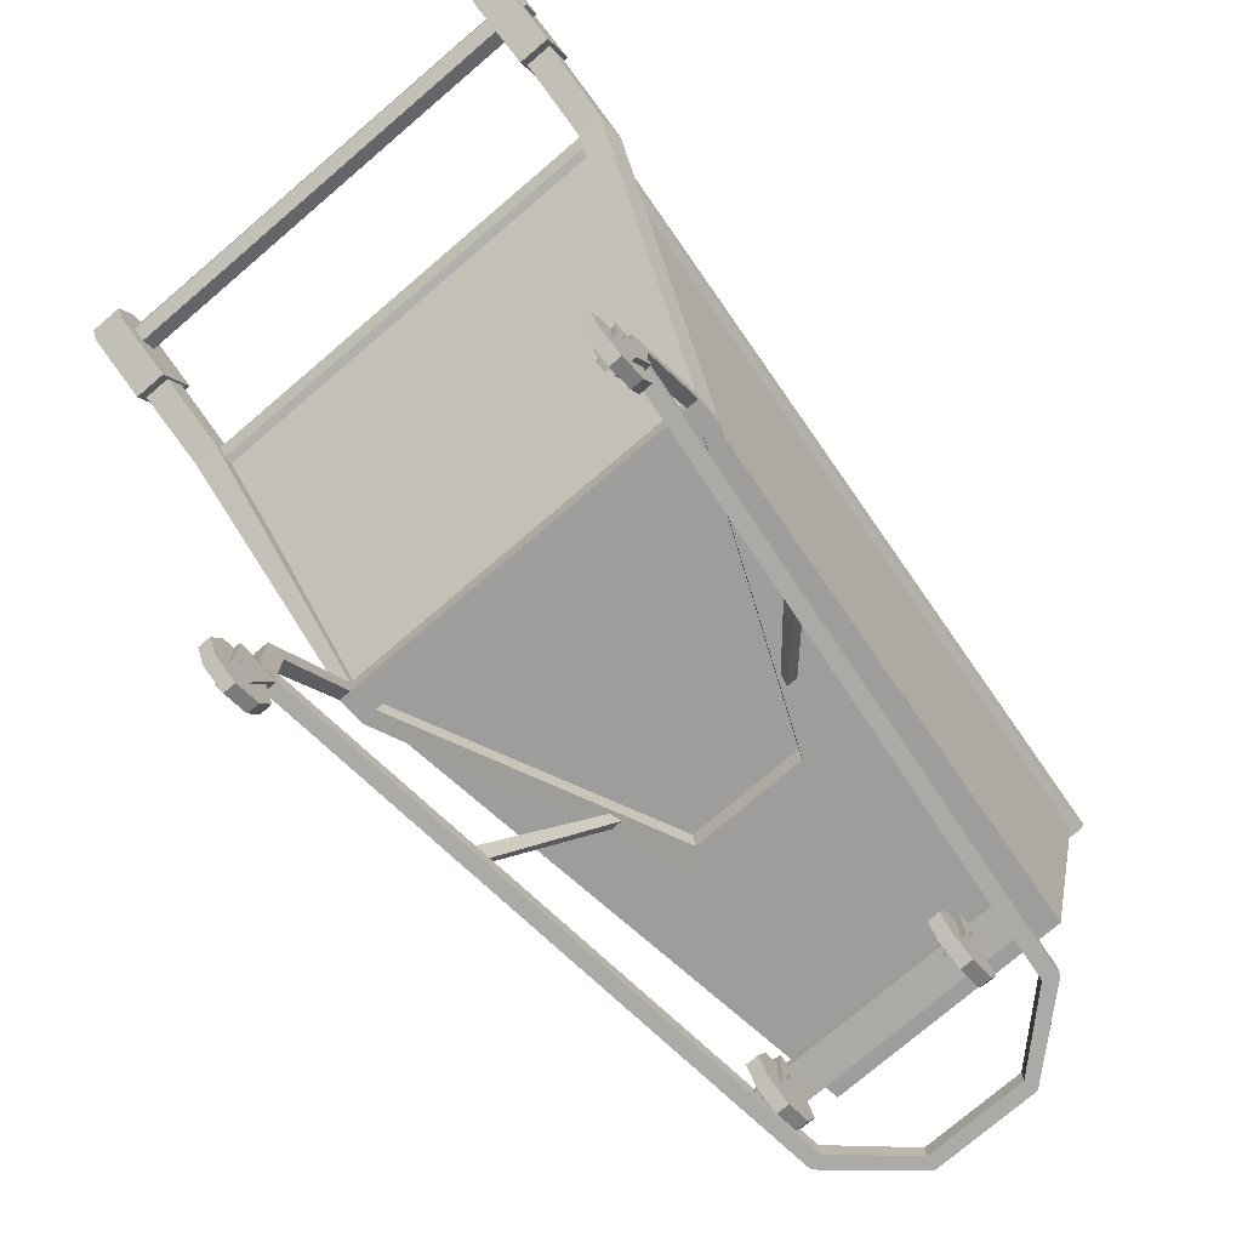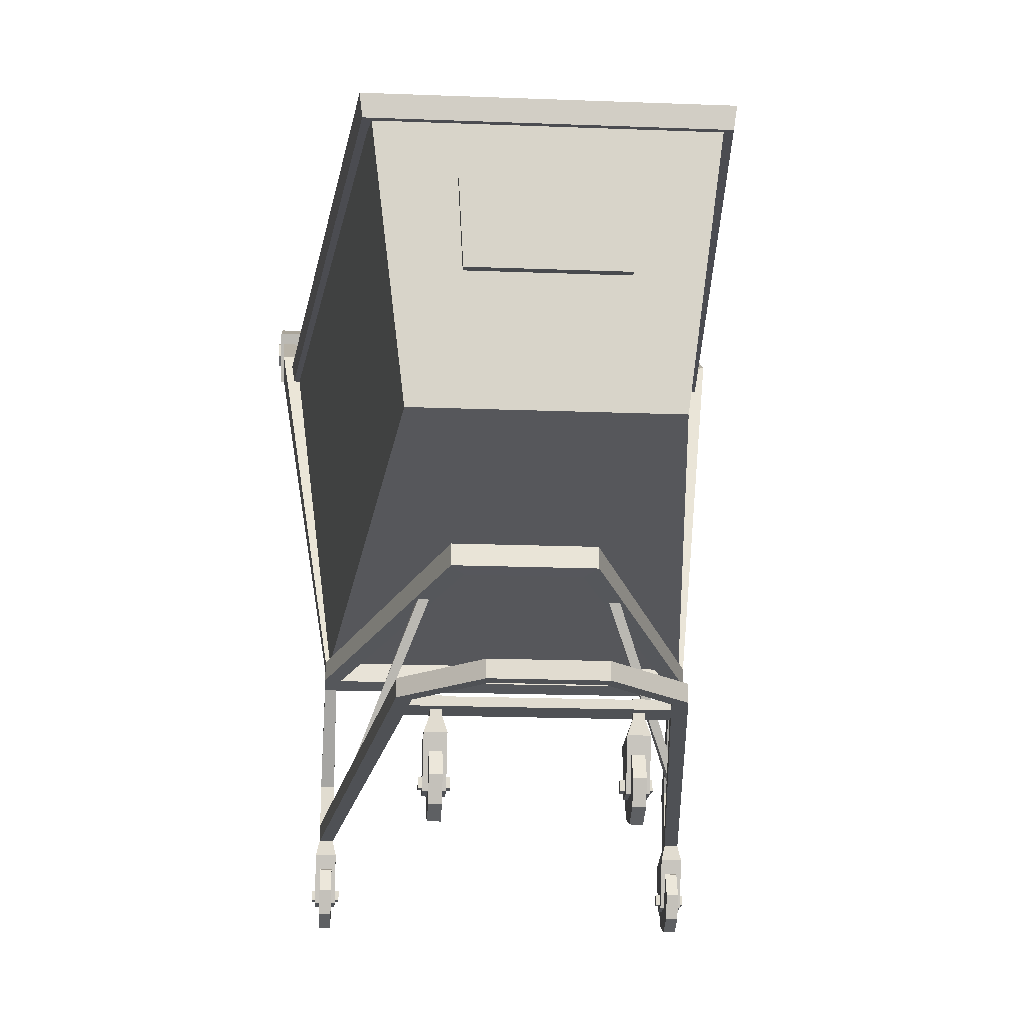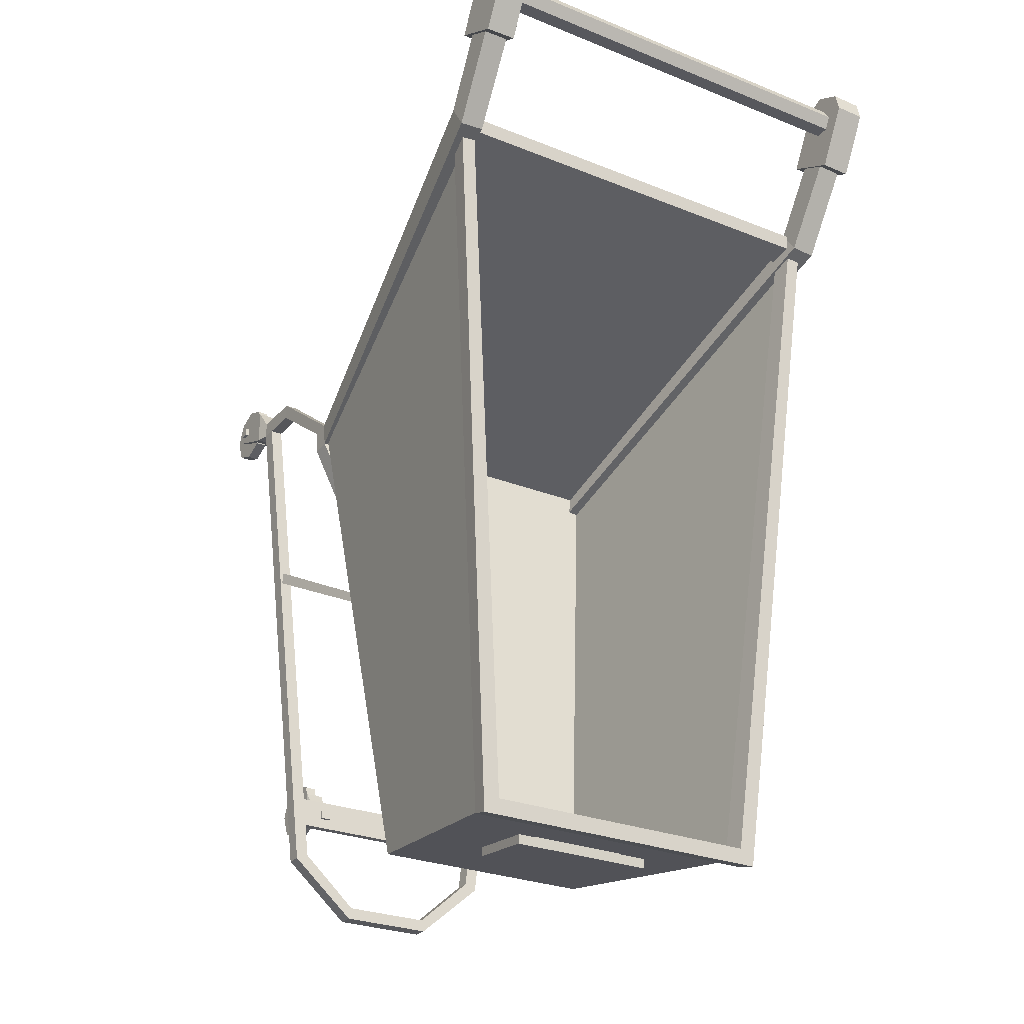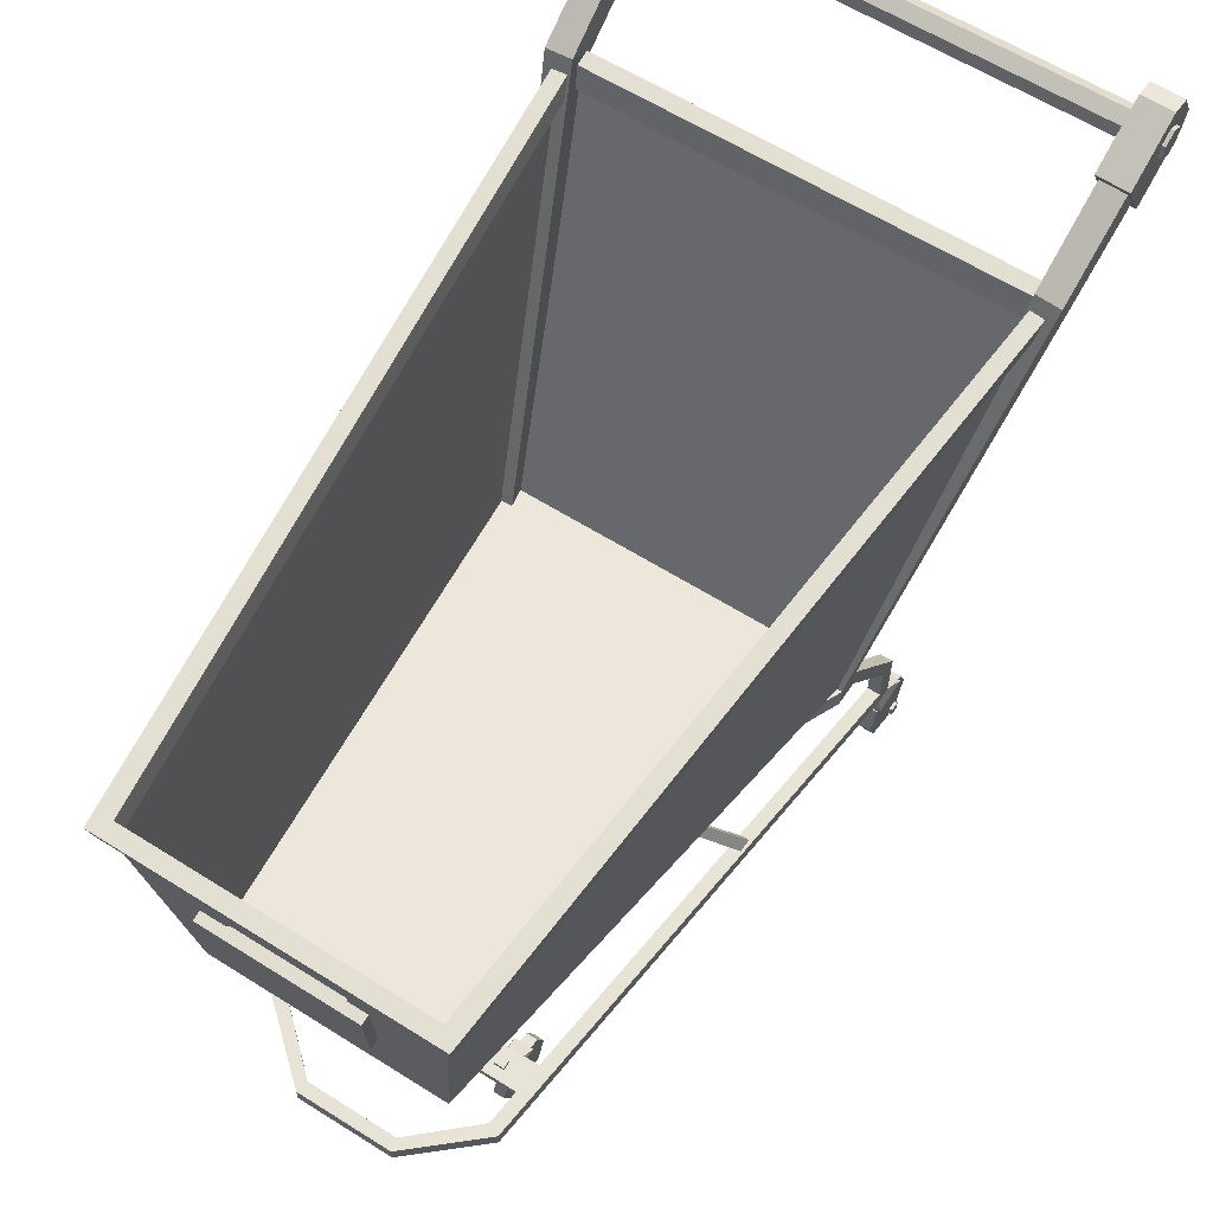
<metadata>
{"format":"obj","ext":"obj","renderer":"f3d","projection":"perspective","resolution":1024,"background":"white","views":[{"elev":-75.9,"azim":40.5,"up":"+Y"},{"elev":-19.9,"azim":176.0,"up":"+Y"},{"elev":-27.1,"azim":148.1,"up":"+Z"},{"elev":61.5,"azim":-147.4,"up":"+Y"}]}
</metadata>
<code>
o frame
v 0.3631 0.269 0.4222
v 0.3591 0.4756 0.2675
v 0.3371 0.4756 0.2675
v 0.3371 0.269 0.4222
v 0.3591 0.4824 0.2163
v 0.1343 0.5535 -0.3193
v 0.109 0.5486 -0.2826
v 0.3286 0.482 0.2195
v 0.3591 0.4442 0.2117
v 0.3286 0.4438 0.2149
v 0.109 0.5051 -0.2884
v 0.1343 0.51 -0.3252
v -0.3371 0.4379 0.263
v 0.3371 0.4379 0.263
v -0.3371 0.4756 0.2675
v 0.3371 0.1579 0.3878
v 0.2115 0.1579 -0.6835
v 0.2376 0.1579 -0.6946
v 0.3631 0.1579 0.3878
v 0.2376 0.1901 -0.6946
v 0.3631 0.1901 0.3878
v 0.3371 0.1901 0.3878
v 0.2115 0.1901 -0.6835
v 0.3631 0.269 0.3878
v 0.3591 0.4379 0.263
v 0.3371 0.1579 0.4222
v 0.3371 0.1901 0.4222
v 0.3631 0.1901 0.4222
v 0.3371 0.269 0.3878
v 0.09299 0.1901 -0.79
v 0.09299 0.1579 -0.79
v 0.09881 0.1579 -0.8154
v 0.09881 0.1901 -0.8154
v 0.1645 0.5108 -0.1679
v 0.1645 0.4999 -0.1824
v 0.2996 0.1808 -0.01346
v 0.2996 0.1808 0.0131
v 0.1852 0.4999 -0.1824
v 0.1852 0.5108 -0.1674
v 0.3153 0.1808 0.01333
v 0.3153 0.1808 -0.01334
v 0.3631 0.1579 0.4222
v 0.1591 0.1929 -0.5889
v 0.1591 0.1929 -0.5702
v 0.1792 0.1929 -0.5702
v 0.1792 0.1929 -0.5889
v 0.1591 0.1579 -0.5889
v 0.1591 0.1579 -0.5702
v 0.1792 0.1579 -0.5702
v 0.1792 0.1579 -0.5889
v 0.4732 1.298 0.5754
v 0.4224 1.298 0.5797
v 0.4279 1.423 0.7763
v 0.4796 1.423 0.7754
v 0.4732 1.263 0.6316
v 0.4796 1.361 0.7904
v 0.4224 1.263 0.6316
v 0.4279 1.361 0.7904
v -0.09302 0.1901 -0.79
v -0.09884 0.1901 -0.8154
v -0.09884 0.1579 -0.8154
v -0.09302 0.1579 -0.79
v -0.1091 0.5051 -0.2884
v -0.1091 0.5486 -0.2826
v -0.1343 0.51 -0.3252
v -0.1343 0.5535 -0.3193
v 0.2335 0.1683 -0.6104
v -0.2335 0.1683 -0.6104
v -0.2335 0.1849 -0.6104
v 0.2335 0.1849 -0.6104
v -0.3286 0.4438 0.2149
v -0.3286 0.482 0.2195
v -0.2405 0.1683 -0.5488
v 0.2404 0.1683 -0.5488
v 0.2404 0.1849 -0.5488
v -0.2405 0.1849 -0.5488
v -0.3631 0.269 0.4222
v -0.3371 0.269 0.4222
v -0.3592 0.4756 0.2675
v -0.3592 0.4824 0.2163
v -0.3592 0.4442 0.2117
v -0.3371 0.1579 0.3878
v -0.3631 0.1579 0.3878
v -0.2377 0.1579 -0.6946
v -0.2115 0.1579 -0.6835
v -0.3631 0.1901 0.3878
v -0.2377 0.1901 -0.6946
v -0.3371 0.1901 0.3878
v -0.2115 0.1901 -0.6835
v -0.3631 0.269 0.3878
v -0.3592 0.4379 0.263
v -0.3371 0.1901 0.4222
v -0.3371 0.1579 0.4222
v -0.3631 0.1901 0.4222
v -0.3371 0.269 0.3878
v -0.1646 0.5108 -0.1679
v -0.2997 0.1808 0.0131
v -0.2997 0.1808 -0.01346
v -0.1646 0.4999 -0.1824
v -0.1853 0.4999 -0.1824
v -0.3153 0.1808 -0.01334
v -0.3153 0.1808 0.01333
v -0.1853 0.5108 -0.1674
v -0.3631 0.1579 0.4222
v -0.1591 0.1929 -0.5889
v -0.1792 0.1929 -0.5889
v -0.1792 0.1929 -0.5702
v -0.1591 0.1929 -0.5702
v -0.1591 0.1579 -0.5889
v -0.1591 0.1579 -0.5702
v -0.1792 0.1579 -0.5702
v -0.1792 0.1579 -0.5889
v -0.4732 1.298 0.5754
v -0.4796 1.423 0.7754
v -0.4279 1.423 0.7763
v -0.4224 1.298 0.5797
v -0.4732 1.263 0.6316
v -0.4796 1.361 0.7904
v -0.4224 1.263 0.6316
v -0.4279 1.361 0.7904
f 1 2 3 4
f 5 6 7 8
f 9 10 11 12
f 13 14 3 15
f 5 9 12 6
f 16 17 18 19
f 19 18 20 21
f 22 23 17 16
f 21 20 23 22
f 24 25 2 1
f 22 16 26 27
f 28 1 4 27
f 22 29 24 21
f 29 14 25 24
f 4 3 14 29
f 23 30 31 17
f 17 31 32 18
f 18 32 33 20
f 20 33 30 23
f 34 35 36 37
f 38 39 40 41
f 39 34 37 40
f 35 38 41 36
f 43 44 45 46
f 47 48 44 43
f 48 49 45 44
f 50 47 43 46
f 49 50 46 45
f 2 25 9 5
f 7 11 10 8
f 25 14 10 9
f 51 52 53 54
f 55 51 54 56
f 57 55 56 58
f 52 57 58 53
f 3 2 55 57
f 8 3 57 52
f 5 8 52 51
f 2 5 51 55
f 59 30 33 60
f 61 32 31 62
f 60 33 32 61
f 63 11 7 64
f 65 12 11 63
f 66 6 12 65
f 67 68 69 70
f 64 7 6 66
f 71 10 14 13
f 72 8 10 71
f 15 3 8 72
f 28 21 24 1
f 42 28 27 26
f 42 19 21 28
f 29 22 27 4
f 73 74 75 76
f 67 70 75 74
f 68 67 74 73
f 76 75 70 69
f 62 31 30 59
f 77 78 15 79
f 80 72 64 66
f 81 65 63 71
f 80 66 65 81
f 82 83 84 85
f 83 86 87 84
f 88 82 85 89
f 86 88 89 87
f 90 77 79 91
f 88 92 93 82
f 94 92 78 77
f 88 86 90 95
f 95 90 91 13
f 78 95 13 15
f 89 85 62 59
f 85 84 61 62
f 84 87 60 61
f 87 89 59 60
f 96 97 98 99
f 100 101 102 103
f 103 102 97 96
f 99 98 101 100
f 105 106 107 108
f 109 105 108 110
f 110 108 107 111
f 112 106 105 109
f 111 107 106 112
f 79 80 81 91
f 64 72 71 63
f 91 81 71 13
f 113 114 115 116
f 117 118 114 113
f 119 120 118 117
f 116 115 120 119
f 15 119 117 79
f 72 116 119 15
f 80 113 116 72
f 79 117 113 80
f 94 77 90 86
f 104 93 92 94
f 104 94 86 83
f 95 78 92 88
f 68 73 76 69
o handle_bar
v 0.4225 1.425 0.7351
v 0.4855 1.425 0.7337
v 0.4855 1.326 0.7849
v 0.4225 1.326 0.7849
v 0.4864 1.426 0.9234
v 0.4864 1.479 0.8957
v 0.4234 1.479 0.897
v 0.4234 1.426 0.9234
v 0.4862 1.389 0.9086
v 0.4232 1.389 0.9086
v 0.4862 1.488 0.8573
v 0.4232 1.488 0.8587
v 0.4929 1.394 0.8519
v 0.4928 1.41 0.8275
v 0.4929 1.436 0.8786
v 0.4929 1.408 0.8775
v 0.4928 1.438 0.8287
v 0.4929 1.452 0.8542
v -0.4929 1.394 0.8519
v -0.4929 1.41 0.8275
v -0.4929 1.452 0.8542
v -0.4929 1.436 0.8786
v -0.4929 1.438 0.8287
v -0.4929 1.408 0.8775
v -0.4225 1.425 0.7351
v -0.4225 1.326 0.7849
v -0.4855 1.326 0.7849
v -0.4855 1.425 0.7337
v -0.4864 1.426 0.9234
v -0.4234 1.426 0.9234
v -0.4234 1.479 0.897
v -0.4864 1.479 0.8957
v -0.4233 1.389 0.9086
v -0.4863 1.389 0.9086
v -0.4863 1.488 0.8573
v -0.4233 1.488 0.8587
f 121 122 123 124
f 125 126 127 128
f 124 123 129 130
f 123 122 131 129
f 121 124 130 132
f 122 121 132 131
f 130 129 125 128
f 131 132 127 126
f 132 130 128 127
f 129 131 126 125
f 133 134 135 136
f 134 137 138 135
f 133 139 140 134
f 138 141 142 135
f 137 143 141 138
f 134 140 143 137
f 136 144 139 133
f 135 142 144 136
f 145 146 147 148
f 149 150 151 152
f 146 153 154 147
f 147 154 155 148
f 145 156 153 146
f 148 155 156 145
f 153 150 149 154
f 155 152 151 156
f 156 151 150 153
f 154 149 152 155
f 139 144 142 140
f 140 142 141 143
o cest
v -0.3028 1.15 -0.8657
v 0.3028 1.15 -0.8657
v 0.2344 0.6196 -0.8034
v -0.2344 0.6196 -0.8034
v 0.3544 0.4785 0.2581
v 0.4433 1.254 0.6024
v -0.4433 1.254 0.6024
v -0.3545 0.4785 0.2581
f 157 158 159 160
f 161 162 163 164
f 158 162 161 159
f 160 164 163 157
f 164 160 159 161
o cest_top
v 0.3193 1.154 -0.8823
v 0.2882 1.157 -0.8504
v 0.4267 1.273 0.5914
v 0.4591 1.275 0.6233
v 0.3139 1.113 -0.8726
v 0.4536 1.232 0.6078
v 0.4217 1.229 0.5765
v 0.2834 1.115 -0.8413
v -0.4217 1.229 0.5765
v -0.4536 1.232 0.6078
v -0.2882 1.157 -0.8504
v -0.3193 1.154 -0.8823
v -0.4268 1.273 0.5914
v -0.4592 1.275 0.6233
v -0.2834 1.115 -0.8413
v -0.314 1.113 -0.8726
f 165 166 167 168
f 169 170 171 172
f 167 166 172 171
f 165 168 170 169
f 173 171 170 174
f 175 166 165 176
f 177 167 171 173
f 177 178 168 167
f 179 172 166 175
f 180 169 172 179
f 176 165 169 180
f 168 178 174 170
f 176 178 177 175
f 180 179 173 174
f 177 173 179 175
f 176 180 174 178
o wheels_support
v 0.3371 0.1579 0.3878
v 0.3631 0.1579 0.3878
v 0.3371 0.1579 0.4222
v 0.3304 0.1299 0.3878
v 0.3304 0.1299 0.4634
v 0.37 0.1299 0.3878
v 0.3631 0.1579 0.4222
v 0.37 0.1299 0.4634
v 0.1591 0.1579 -0.5889
v 0.1591 0.1579 -0.5702
v 0.1792 0.1579 -0.5702
v 0.1792 0.1579 -0.5889
v 0.3304 0.03844 0.4634
v 0.37 0.03844 0.4634
v 0.3304 0.03844 0.4214
v 0.37 0.03844 0.4214
v 0.1494 0.1299 -0.5889
v 0.1494 0.1299 -0.5134
v 0.189 0.1299 -0.5889
v 0.189 0.1299 -0.5134
v 0.1494 0.03844 -0.5134
v 0.189 0.03844 -0.5134
v 0.1494 0.03844 -0.5554
v 0.189 0.03844 -0.5554
v -0.3371 0.1579 0.3878
v -0.3631 0.1579 0.3878
v -0.3371 0.1579 0.4222
v -0.3304 0.1299 0.4634
v -0.3304 0.1299 0.3878
v -0.37 0.1299 0.3878
v -0.3631 0.1579 0.4222
v -0.37 0.1299 0.4634
v -0.1591 0.1579 -0.5889
v -0.1591 0.1579 -0.5702
v -0.1792 0.1579 -0.5702
v -0.1792 0.1579 -0.5889
v -0.37 0.03844 0.4634
v -0.3304 0.03844 0.4634
v -0.37 0.03844 0.4214
v -0.3304 0.03844 0.4214
v -0.1494 0.1299 -0.5134
v -0.1494 0.1299 -0.5889
v -0.189 0.1299 -0.5889
v -0.189 0.1299 -0.5134
v -0.189 0.03844 -0.5134
v -0.1494 0.03844 -0.5134
v -0.189 0.03844 -0.5554
v -0.1494 0.03844 -0.5554
v 0.3227 0.04681 0.4509
v 0.3227 0.06558 0.4509
v 0.3227 0.06553 0.4322
v 0.3227 0.04675 0.4323
v -0.3227 0.04681 0.4509
v -0.3227 0.04675 0.4323
v -0.3227 0.06553 0.4322
v -0.3227 0.06558 0.4509
f 183 181 184 185
f 181 182 186 184
f 187 183 185 188
f 182 187 188 186
f 188 185 193 194
f 193 195 196 194
f 184 186 196 195
f 186 188 194 196
f 185 184 195 193
f 190 189 197 198
f 189 192 199 197
f 191 190 198 200
f 192 191 200 199
f 200 198 201 202
f 201 203 204 202
f 197 199 204 203
f 199 200 202 204
f 198 197 203 201
f 207 208 209 205
f 205 209 210 206
f 211 212 208 207
f 206 210 212 211
f 212 217 218 208
f 218 217 219 220
f 209 220 219 210
f 210 219 217 212
f 208 218 220 209
f 214 221 222 213
f 213 222 223 216
f 215 224 221 214
f 216 223 224 215
f 224 225 226 221
f 226 225 227 228
f 222 228 227 223
f 223 227 225 224
f 221 226 228 222
f 229 230 231 232
f 233 234 235 236
o wheels
v 0.3379 -0.007858 0.4412
v 0.3608 -0.007858 0.4412
v 0.3608 0.0109 0.4865
v 0.3379 0.0109 0.4864
v 0.338 0.1015 0.3959
v 0.3609 0.1015 0.3959
v 0.3609 0.0562 0.3771
v 0.338 0.0562 0.3771
v 0.3379 0.0562 0.5052
v 0.3608 0.0562 0.5052
v 0.3379 0.1015 0.4864
v 0.3608 0.1015 0.4865
v 0.3608 0.1203 0.4412
v 0.3379 0.1203 0.4412
v 0.3609 0.0109 0.3959
v 0.338 0.0109 0.3959
v 0.3608 0.0562 0.4412
v 0.3379 0.0562 0.4412
v 0.3768 0.04681 0.4509
v 0.3768 0.04675 0.4323
v 0.3768 0.06553 0.4322
v 0.3768 0.06558 0.4509
v 0.3227 0.04681 0.4509
v 0.3227 0.06558 0.4509
v 0.3227 0.06553 0.4322
v 0.3227 0.04675 0.4323
v 0.1569 -0.007858 -0.532
v 0.1798 -0.007858 -0.532
v 0.1798 0.0109 -0.4867
v 0.1569 0.0109 -0.4867
v 0.157 0.1015 -0.5773
v 0.1799 0.1015 -0.5773
v 0.1799 0.0562 -0.596
v 0.157 0.0562 -0.596
v 0.1569 0.0562 -0.4679
v 0.1798 0.0562 -0.4679
v 0.1569 0.1015 -0.4867
v 0.1798 0.1015 -0.4867
v 0.1798 0.1203 -0.532
v 0.1569 0.1203 -0.532
v 0.1799 0.0109 -0.5773
v 0.157 0.0109 -0.5773
v 0.1798 0.0562 -0.532
v 0.1569 0.0562 -0.532
v 0.1958 0.04681 -0.5222
v 0.1958 0.04675 -0.5408
v 0.1958 0.06553 -0.5409
v 0.1958 0.06558 -0.5223
v 0.1417 0.04681 -0.5222
v 0.1417 0.06558 -0.5223
v 0.1417 0.06553 -0.5409
v 0.1417 0.04675 -0.5408
v -0.338 -0.007858 0.4412
v -0.3379 0.0109 0.4864
v -0.3608 0.0109 0.4865
v -0.3609 -0.007858 0.4412
v -0.338 0.1015 0.3959
v -0.338 0.0562 0.3771
v -0.3609 0.0562 0.3771
v -0.3609 0.1015 0.3959
v -0.3379 0.0562 0.5052
v -0.3608 0.0562 0.5052
v -0.3379 0.1015 0.4864
v -0.338 0.1203 0.4412
v -0.3609 0.1203 0.4412
v -0.3608 0.1015 0.4865
v -0.338 0.0109 0.3959
v -0.3609 0.0109 0.3959
v -0.3609 0.0562 0.4412
v -0.338 0.0562 0.4412
v -0.3768 0.04681 0.4509
v -0.3768 0.06558 0.4509
v -0.3768 0.06553 0.4322
v -0.3768 0.04675 0.4323
v -0.3227 0.04681 0.4509
v -0.3227 0.04675 0.4323
v -0.3227 0.06553 0.4322
v -0.3227 0.06558 0.4509
v -0.157 -0.007858 -0.532
v -0.1569 0.0109 -0.4867
v -0.1798 0.0109 -0.4867
v -0.1799 -0.007858 -0.532
v -0.157 0.1015 -0.5773
v -0.157 0.0562 -0.596
v -0.1799 0.0562 -0.596
v -0.1799 0.1015 -0.5773
v -0.1569 0.0562 -0.4679
v -0.1798 0.0562 -0.4679
v -0.1569 0.1015 -0.4867
v -0.157 0.1203 -0.532
v -0.1799 0.1203 -0.532
v -0.1798 0.1015 -0.4867
v -0.157 0.0109 -0.5773
v -0.1799 0.0109 -0.5773
v -0.1799 0.0562 -0.532
v -0.157 0.0562 -0.532
v -0.1958 0.04681 -0.5222
v -0.1958 0.06558 -0.5223
v -0.1958 0.06553 -0.5409
v -0.1958 0.04675 -0.5408
v -0.1417 0.04681 -0.5222
v -0.1417 0.04675 -0.5408
v -0.1417 0.06553 -0.5409
v -0.1417 0.06558 -0.5223
f 237 238 239 240
f 241 242 243 244
f 245 240 239 246
f 247 248 249 250
f 250 249 242 241
f 247 245 246 248
f 244 243 251 252
f 252 251 238 237
f 248 246 253 249
f 249 253 243 242
f 246 239 238 253
f 253 238 251 243
f 245 247 250 254
f 254 250 241 244
f 240 245 254 237
f 237 254 244 252
f 255 256 257 258
f 258 260 259 255
f 255 259 262 256
f 256 262 261 257
f 257 261 260 258
f 263 264 265 266
f 267 268 269 270
f 271 266 265 272
f 273 274 275 276
f 276 275 268 267
f 273 271 272 274
f 270 269 277 278
f 278 277 264 263
f 274 272 279 275
f 275 279 269 268
f 272 265 264 279
f 279 264 277 269
f 271 273 276 280
f 280 276 267 270
f 266 271 280 263
f 263 280 270 278
f 281 282 283 284
f 285 286 287 288
f 284 286 285 281
f 281 285 288 282
f 282 288 287 283
f 283 287 286 284
f 289 290 291 292
f 293 294 295 296
f 297 298 291 290
f 299 300 301 302
f 300 293 296 301
f 299 302 298 297
f 294 303 304 295
f 303 289 292 304
f 302 301 305 298
f 301 296 295 305
f 298 305 292 291
f 305 295 304 292
f 297 306 300 299
f 306 294 293 300
f 290 289 306 297
f 289 303 294 306
f 307 308 309 310
f 308 307 311 314
f 307 310 312 311
f 310 309 313 312
f 309 308 314 313
f 315 316 317 318
f 319 320 321 322
f 323 324 317 316
f 325 326 327 328
f 326 319 322 327
f 325 328 324 323
f 320 329 330 321
f 329 315 318 330
f 328 327 331 324
f 327 322 321 331
f 324 331 318 317
f 331 321 330 318
f 323 332 326 325
f 332 320 319 326
f 316 315 332 323
f 315 329 320 332
f 333 334 335 336
f 337 338 339 340
f 334 333 337 340
f 333 336 338 337
f 336 335 339 338
f 335 334 340 339
o cest_plate
v -0.113 0.991 -0.8536
v 0.113 0.991 -0.8536
v 0.1514 1.01 -0.8559
v -0.1514 1.01 -0.8559
v -0.1067 0.8723 -0.8397
v -0.1419 0.8529 -0.8374
v -0.09086 0.8737 -0.8272
v -0.09616 0.9924 -0.8411
v 0.1068 0.8723 -0.8397
v 0.1419 0.8529 -0.8374
v 0.1307 0.9888 -0.8724
v 0.1514 1.008 -0.8747
v 0.1419 0.8507 -0.8562
v 0.1235 0.8701 -0.8585
v -0.1235 0.8701 -0.8585
v -0.1419 0.8507 -0.8562
v -0.1514 1.008 -0.8747
v -0.1307 0.9888 -0.8724
v 0.09089 0.8737 -0.8272
v 0.09619 0.9924 -0.8411
f 341 342 343 344
f 345 341 344 346
f 341 345 347 348
f 342 349 350 343
f 349 345 346 350
f 351 352 353 354
f 355 356 357 358
f 358 357 352 351
f 354 353 356 355
f 356 353 350 346
f 357 356 346 344
f 352 357 344 343
f 353 352 343 350
f 359 360 348 347
f 342 341 348 360
f 349 342 360 359
f 345 349 359 347
f 354 355 358 351
o cest_inside
v -0.3028 1.15 -0.8657
v 0.3028 1.15 -0.8657
v 0.2344 0.6196 -0.8034
v -0.2344 0.6196 -0.8034
v 0.3544 0.4785 0.2581
v 0.4433 1.254 0.6024
v -0.4433 1.254 0.6024
v -0.3545 0.4785 0.2581
f 363 362 361 364
f 367 366 365 368
f 365 366 362 363
f 367 368 364 361
f 363 364 368 365

</code>
